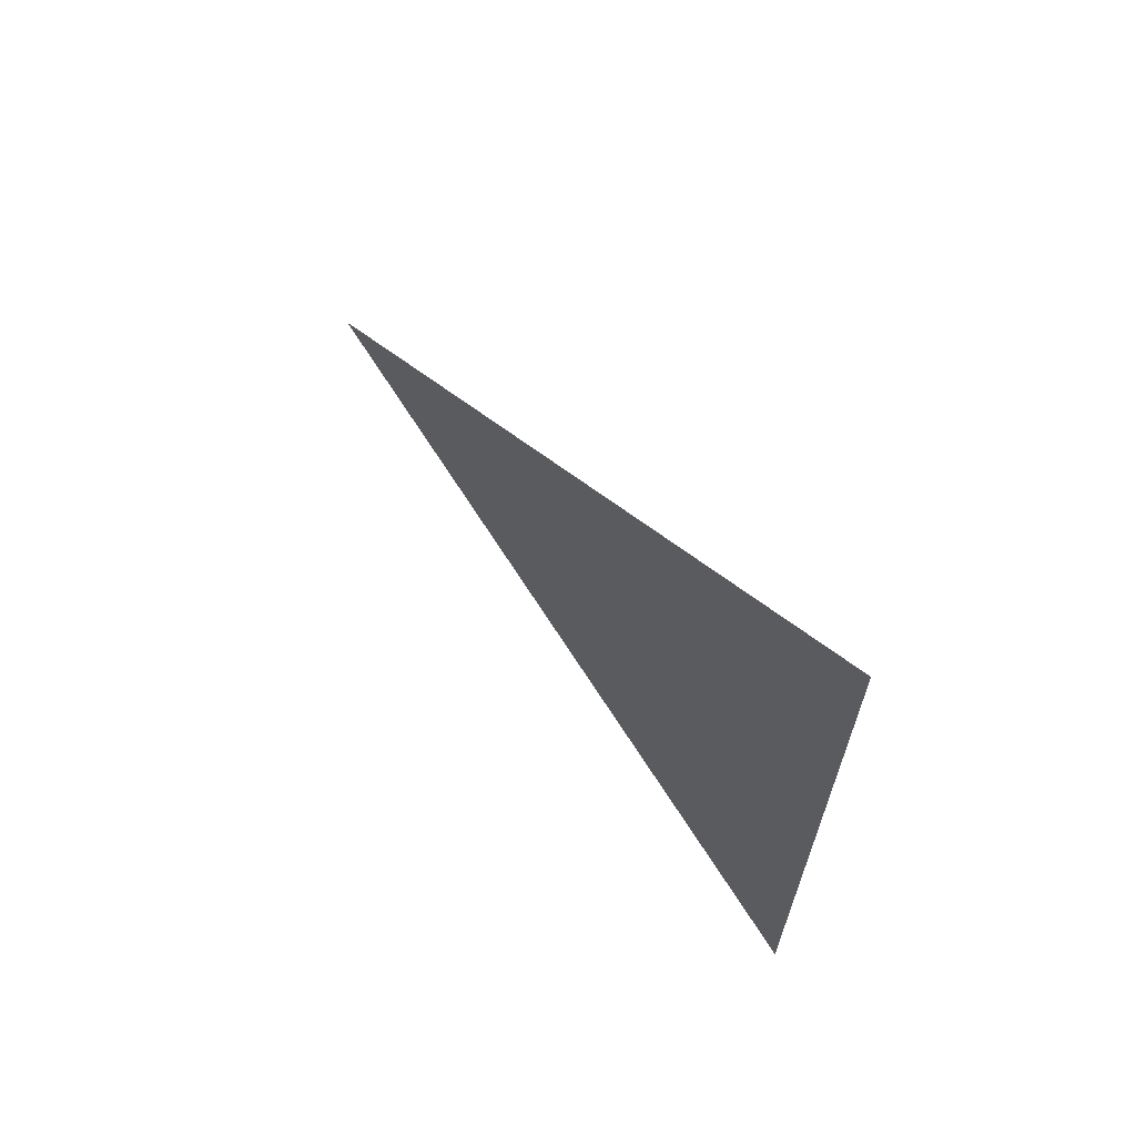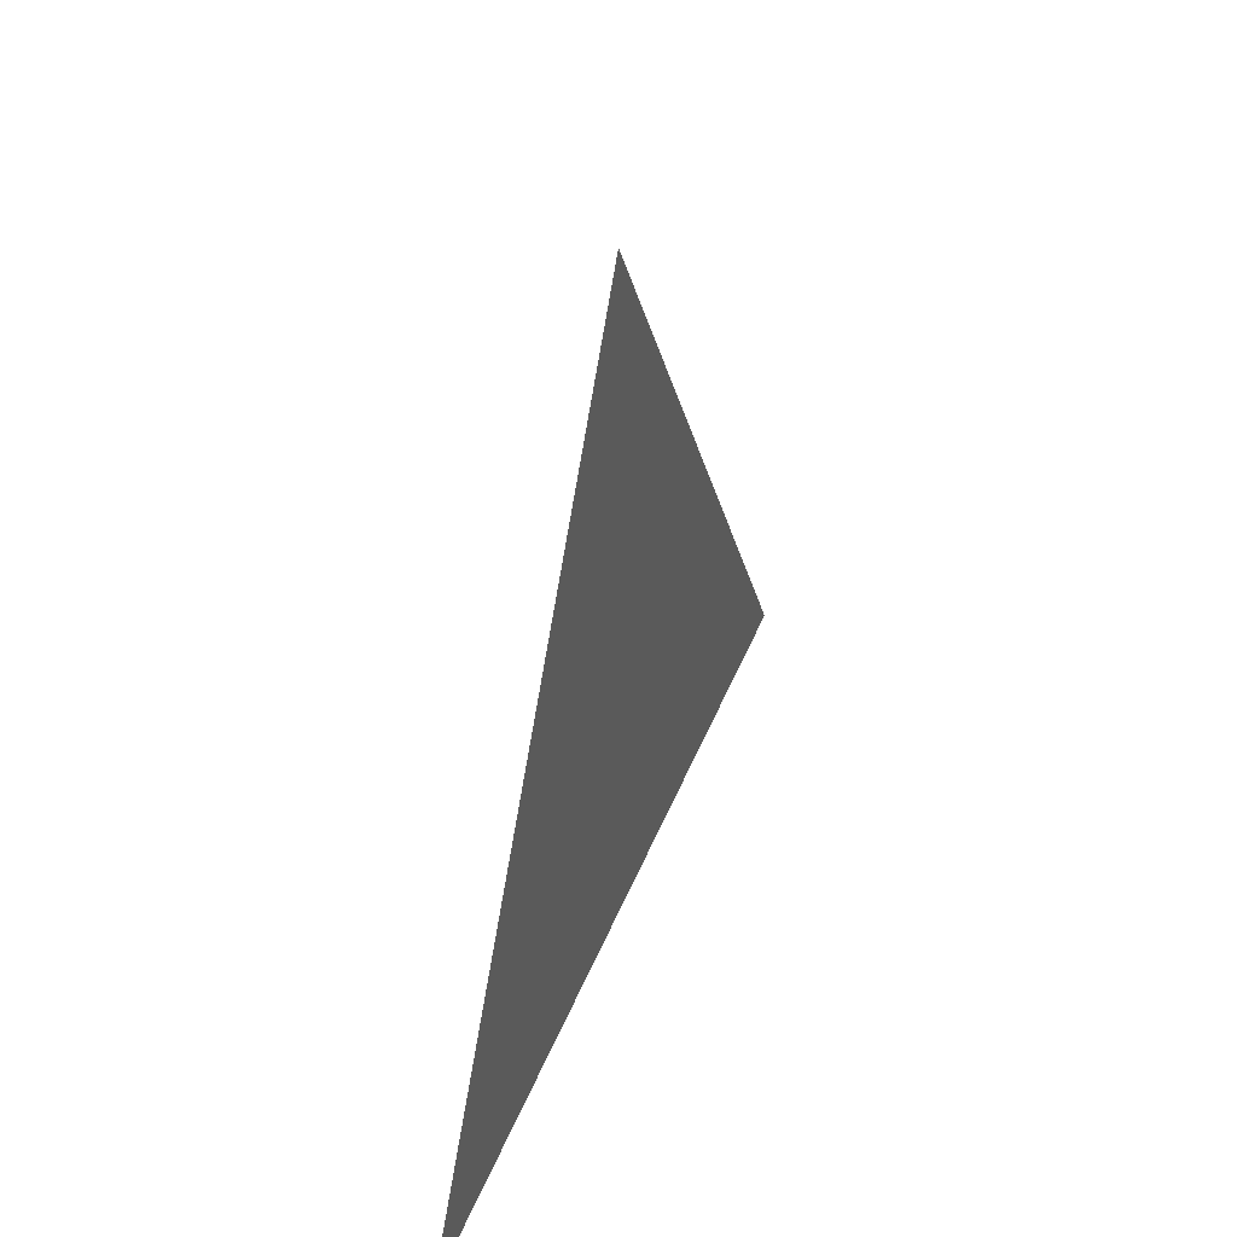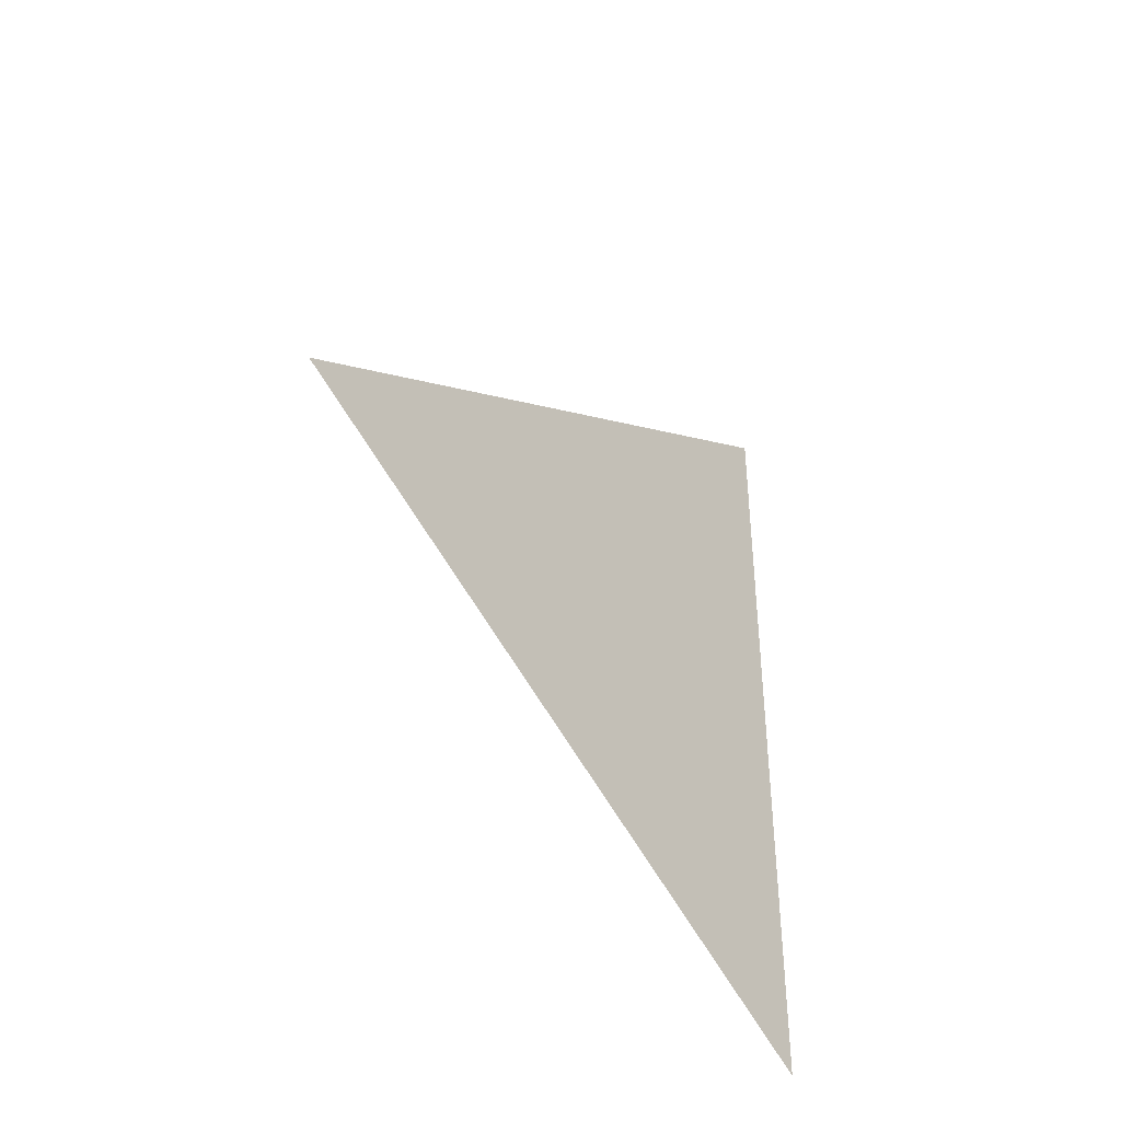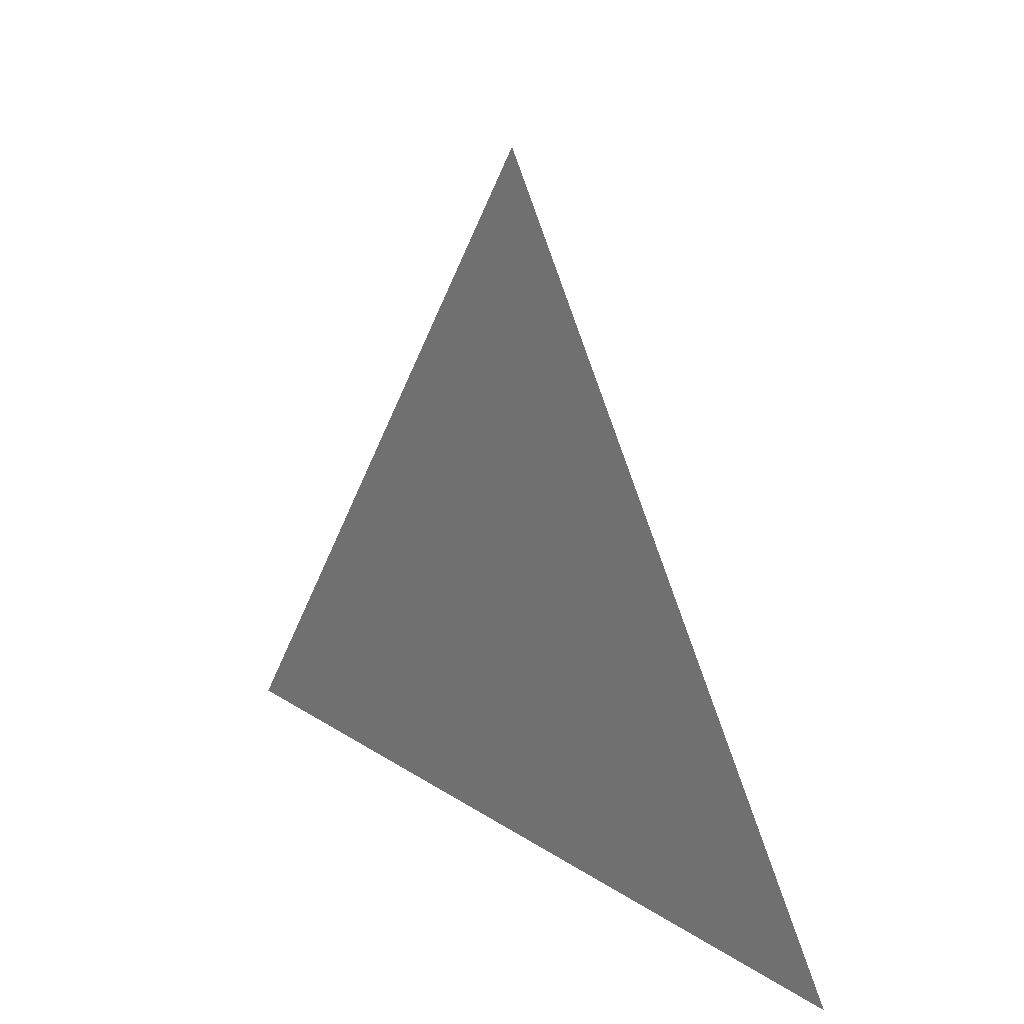
<metadata>
{"format":"obj","ext":"obj","renderer":"f3d","projection":"perspective","resolution":1024,"background":"white","views":[{"elev":65.6,"azim":-39.3,"up":"+Z"},{"elev":43.1,"azim":-159.4,"up":"+Y"},{"elev":-40.1,"azim":-141.4,"up":"+Z"},{"elev":23.7,"azim":137.1,"up":"+Y"}]}
</metadata>
<code>
v -0.4116 0.9122 0.6694
v -0.4116 0.8372 0.7127
v -0.4116 0.8372 0.6261
g group_92_140627864155008
f 1 2 3

</code>
